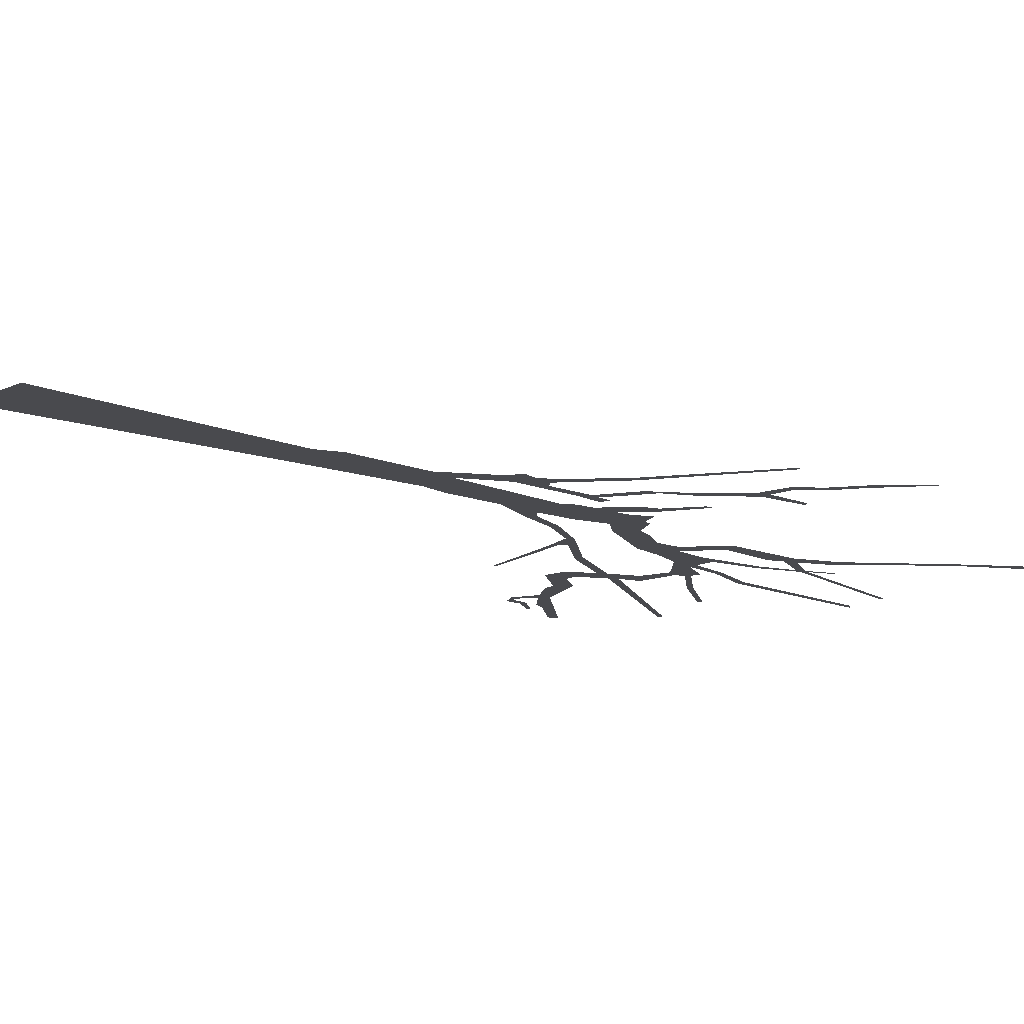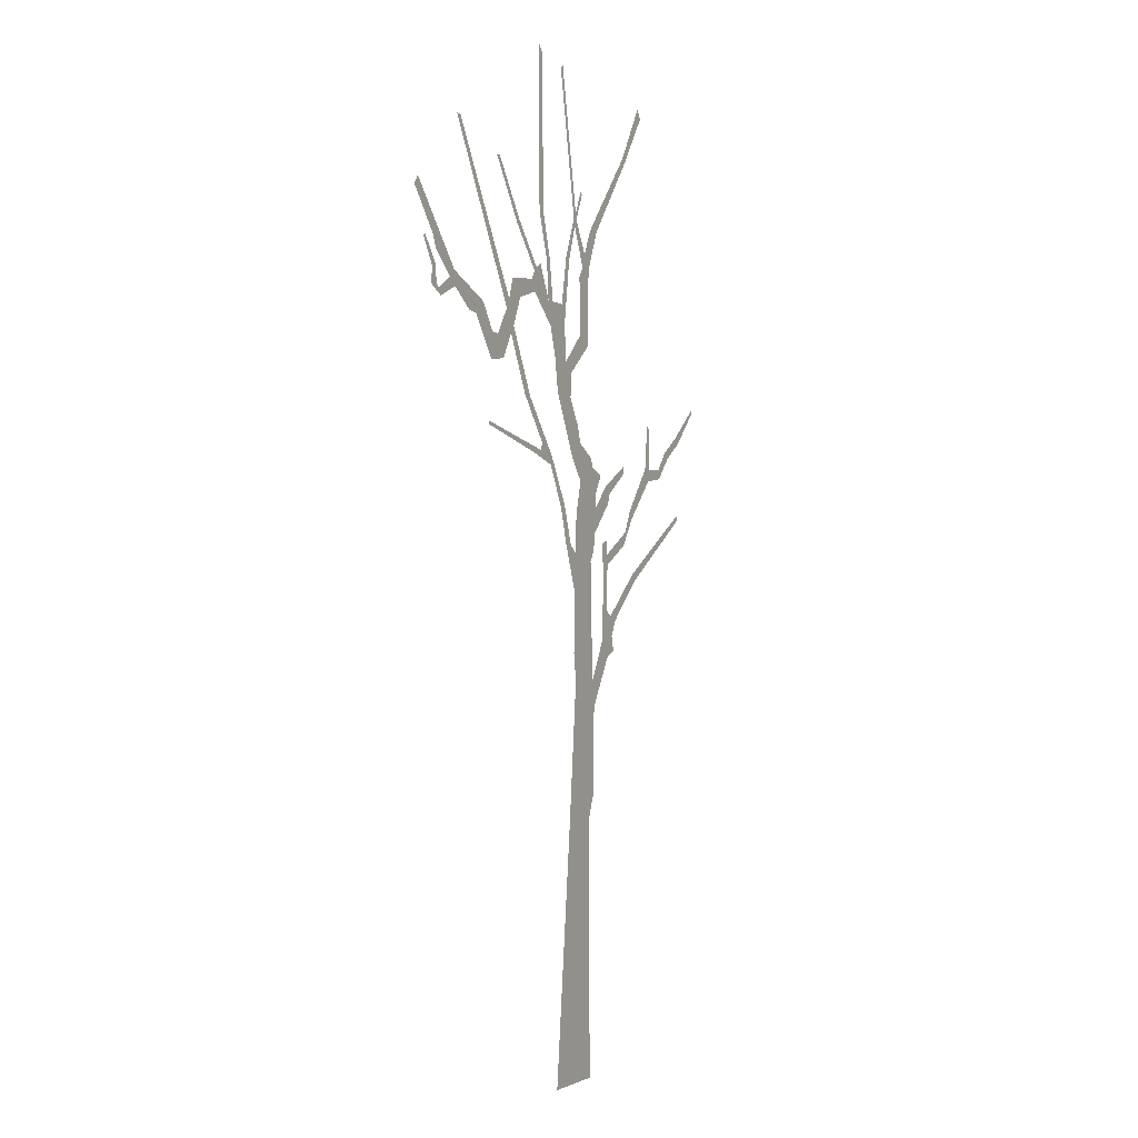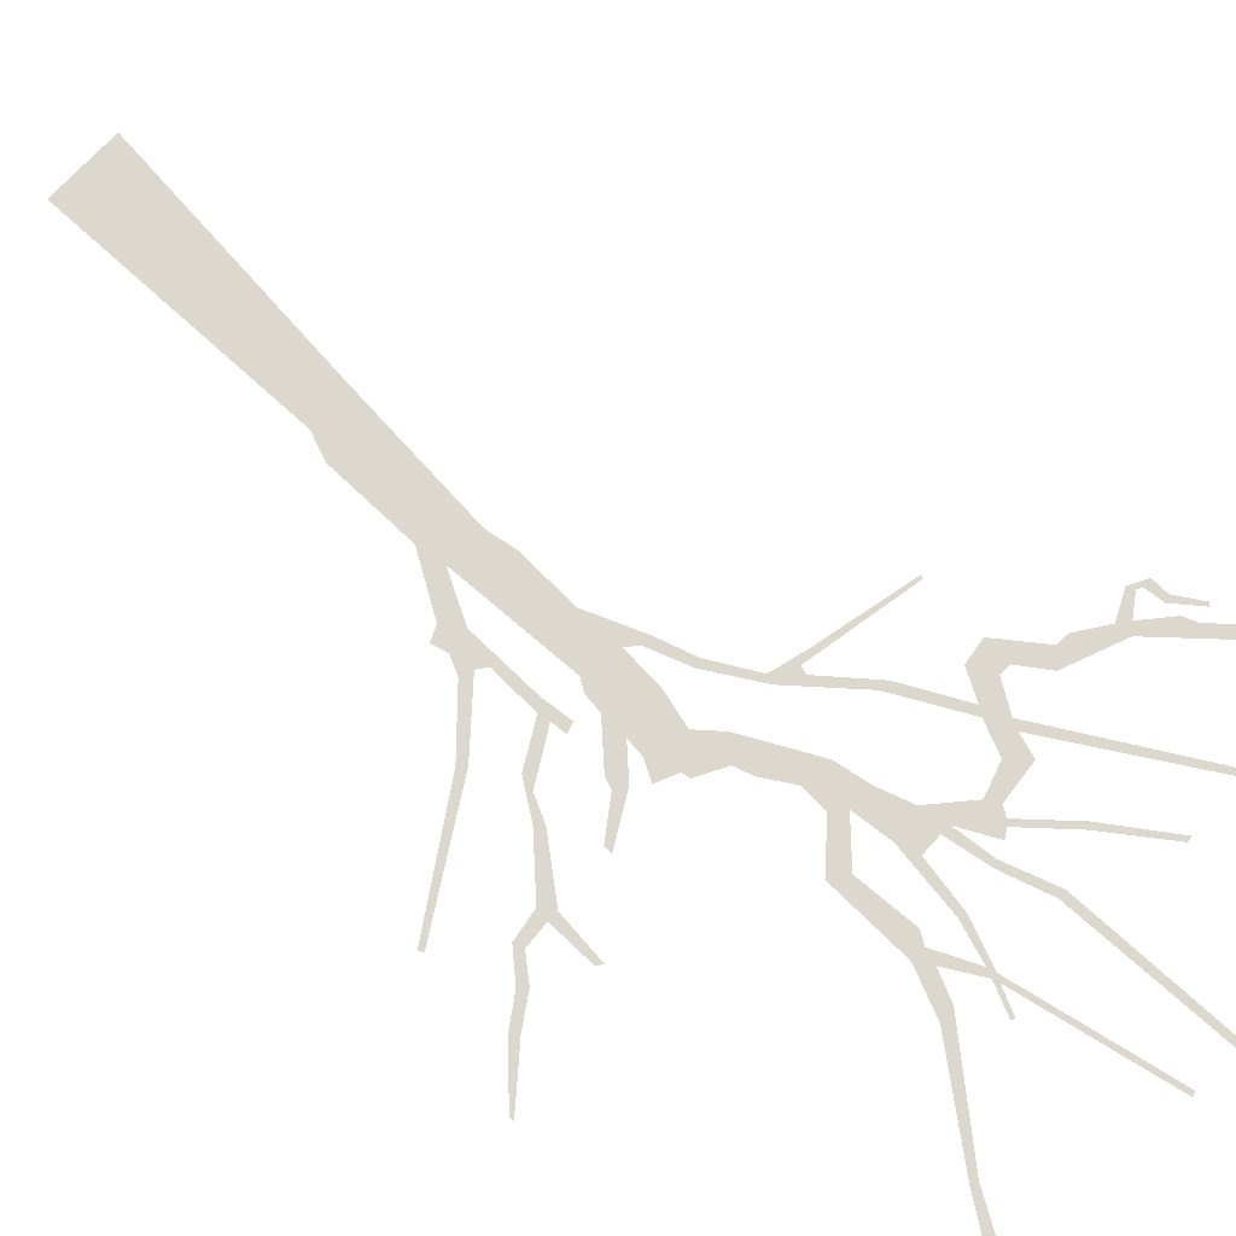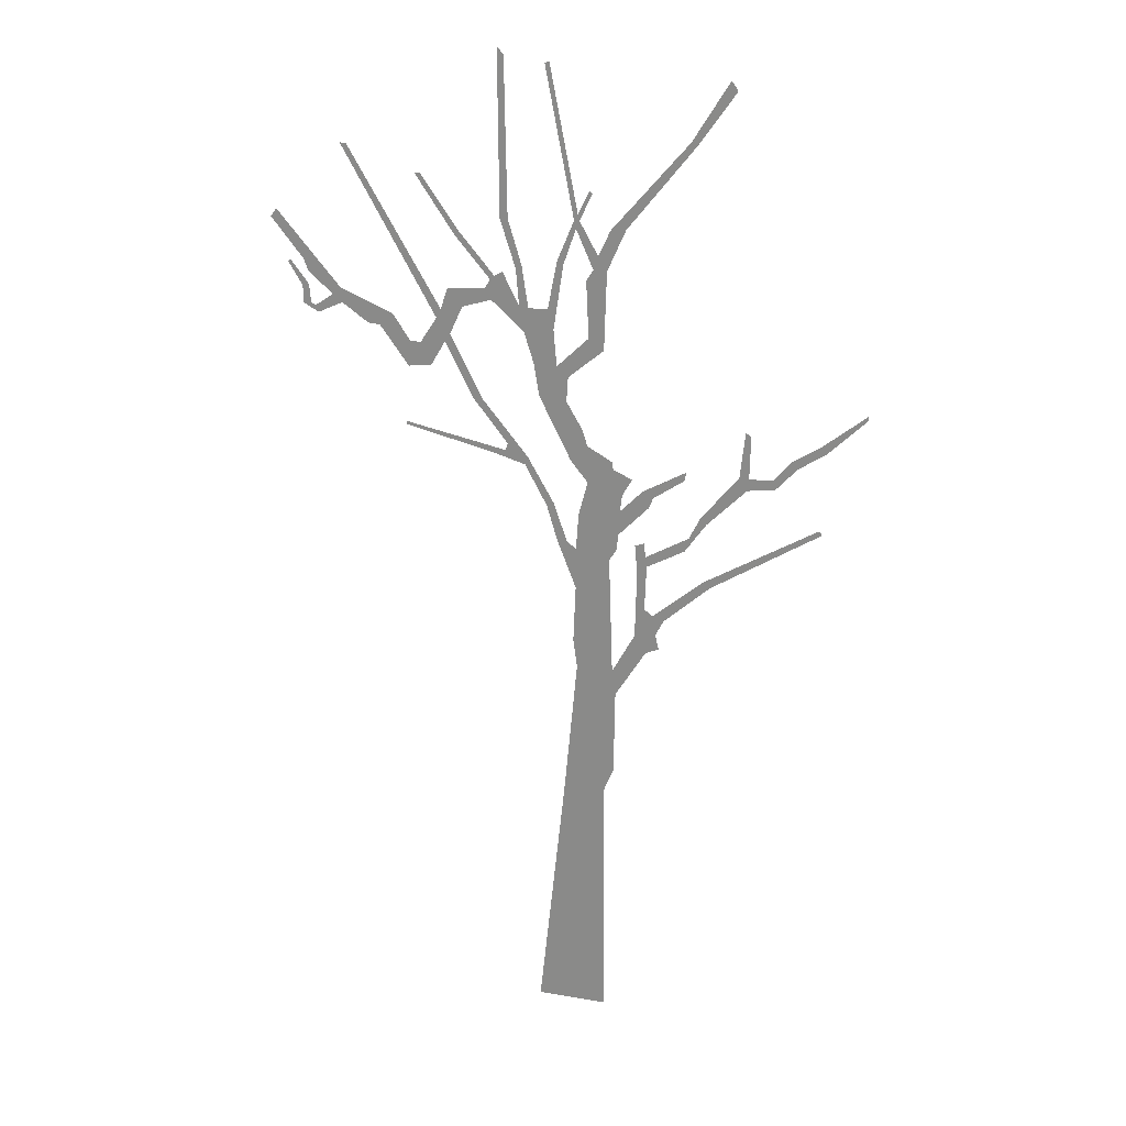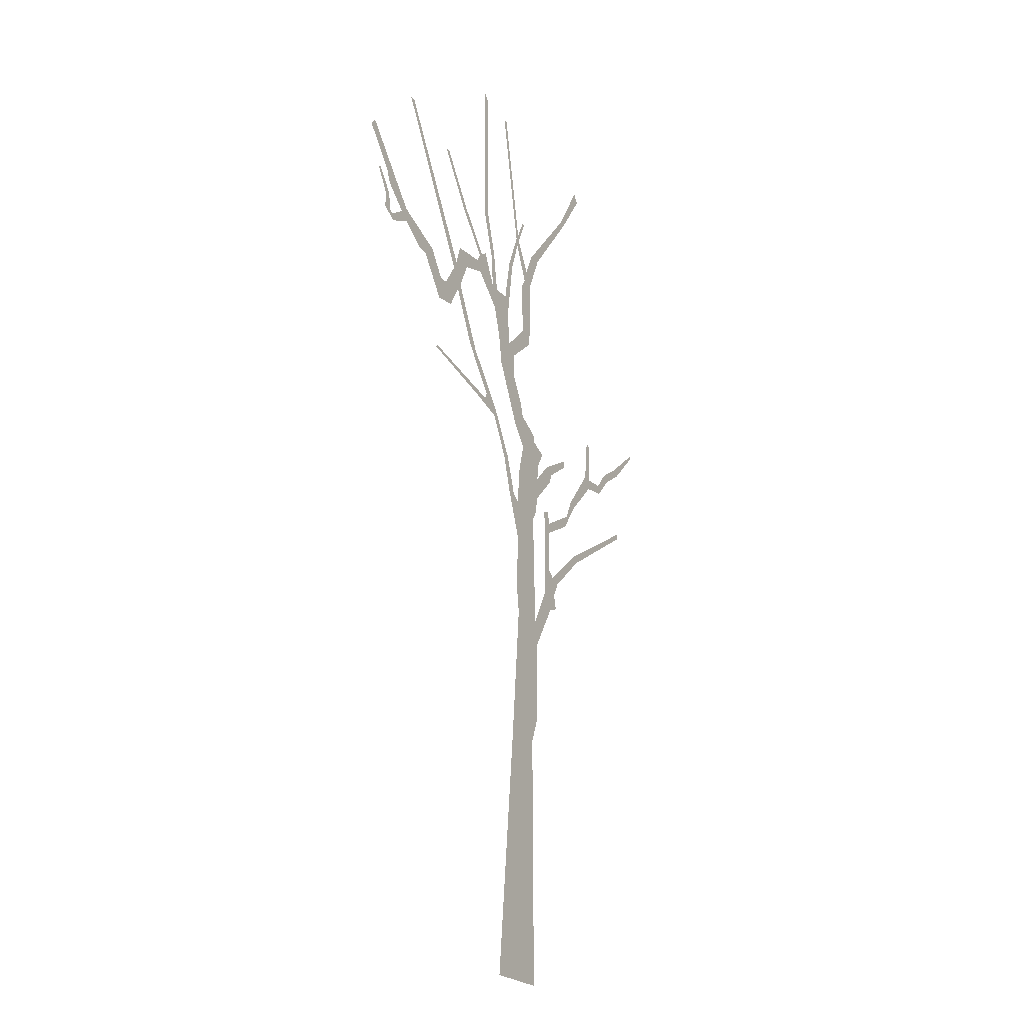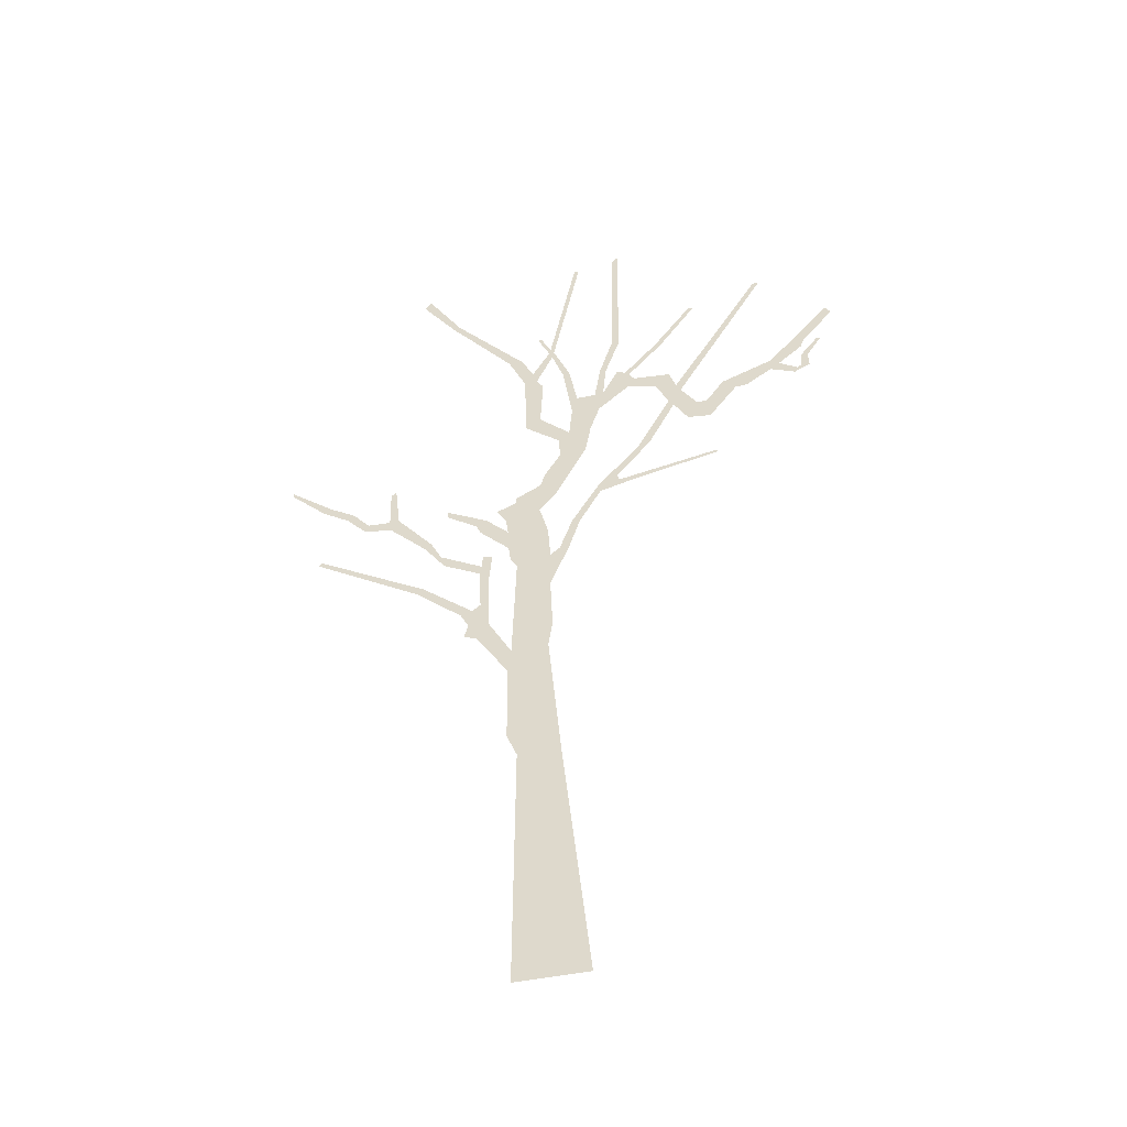
<metadata>
{"format":"obj","ext":"obj","renderer":"f3d","projection":"perspective","resolution":1024,"background":"white","views":[{"elev":-13.4,"azim":46.4,"up":"+Z"},{"elev":-1.4,"azim":-62.9,"up":"+Y"},{"elev":72.4,"azim":132.7,"up":"+Z"},{"elev":22.6,"azim":16.5,"up":"+Y"},{"elev":-22.7,"azim":-60.5,"up":"+Y"},{"elev":-47.5,"azim":-167.0,"up":"+Y"}]}
</metadata>
<code>
g treeCB006_geo
v -0.8561 10.81 1.498e-07
v -0.7511 8.939 1.978e-07
v -0.7808 10.72 7.183e-07
v -0.8427 8.934 3.185e-07
v -0.5947 8.423 2.368e-07
v -0.6636 8.381 1.049e-06
v -0.52 7.94 1.264e-07
v -0.6268 7.95 -7.641e-05
v -0.5711 7.654 -2.401e-08
v -0.2945 7.941 -2.005e-07
v -0.9537 7.999 -1.683e-06
v -0.818 8.334 -2.8e-07
v -0.2267 7.71 3.643e-07
v -0.1867 8.499 -5.545e-07
v -0.1135 8.464 8.876e-07
v -0.1894 7.291 8.169e-09
v 0.009057 8.97 8.151e-07
v -0.4583 7.297 6.634e-07
v 0.03144 8.879 -8.346e-07
v -0.9628 8.233 -2.298e-07
v -0.9124 8.278 -1.296e-06
v -1.026 8.133 1.648e-08
v -1.38 8.719 -2.853e-07
v -1.298 7.892 -1.222e-06
v -1.317 8.751 -8.48e-07
v -1.829 9.378 -1.435e-06
v -1.766 9.384 -1.64e-06
v -1.471 8.089 4.5e-07
v -1.448 7.56 -3.971e-07
v -1.554 7.844 -5.394e-07
v -1.509 7.472 -1.289e-06
v -1.064 6.816 -3.338e-07
v -1.188 6.832 -5.088e-07
v -0.5392 6.182 -2.556e-07
v -0.7753 6.316 -1.125e-07
v -0.5705 6.084 -9.392e-07
v -0.2253 5.643 -4.911e-08
v -0.8067 6.235 -5.058e-07
v -0.3111 5.607 9.099e-08
v -0.9751 6.197 -1.278e-07
v -2.004 6.432 2.061e-07
v -1.998 6.469 3.287e-07
v -0.07265 5.198 3.725e-07
v -0.1887 5.201 -6.748e-07
v 0.03908 5.105 -8.312e-07
v 0.03783 4.621 -1.239e-06
v 0.5202 5.145 -4.896e-08
v 0.07075 5.544 1.852e-07
v 0.4389 5.015 -6.641e-07
v 0.4846 3.611 6.05e-07
v 0.009164 3.949 -5.275e-07
v 0.05656 3.618 -1.493e-07
v 0.546 5.344 -8.163e-07
v 0.5268 3.312 8.666e-07
v 0.7515 4.1 -9.364e-08
v -0.0937 2.008 8.702e-07
v 0.8871 3.895 2.733e-07
v 0.5113 2.309 -5.988e-07
v 0.3953 2.017 -5.745e-07
v 0.4103 -0.9848 5.07e-07
v -0.4103 -0.9848 6.418e-07
v 1.042 3.963 -8.097e-07
v 0.9992 4.137 5.771e-07
v 1.093 4.323 -8.985e-07
v 0.5599 5.63 7.81e-07
v 0.1772 5.94 -9.535e-07
v 0.8287 5.904 5.678e-08
v 0.9021 5.711 -9.98e-08
v 0.9464 5.829 3.562e-07
v 1.322 6.178 2.575e-07
v 1.315 6.085 -2.15e-08
v 0.5858 5.829 3.123e-07
v 0.4753 6.129 -5.36e-07
v 0.6988 6.029 -1.34e-06
v 0.4633 6.216 -1.599e-07
v -0.02183 6.182 1.023e-06
v 0.1712 6.379 -1.128e-06
v 0.1097 6.573 -1.725e-07
v -0.3958 6.923 -1.053e-06
v -0.07639 6.886 6.199e-08
v -0.0567 7.175 2.187e-07
v 0.1801 7.648 -7.866e-09
v 0.3571 7.52 -1.7e-06
v 0.1498 8.306 1.078e-07
v 0.3862 8.429 -6.583e-07
v 0.2316 8.432 -1.707e-06
v 0.2839 8.593 1.379e-06
v 0.4233 8.888 4.582e-08
v 0.5991 8.907 -7.148e-07
v 1.302 9.903 -1.568e-06
v 1.377 9.878 -6.313e-07
v 1.722 10.58 -3.996e-07
v 1.797 10.47 -5.266e-07
v 0.07185 8.97 9.346e-08
v 0.05323 9.039 8.379e-07
v -0.3205 10.66 6.387e-07
v -0.27 10.69 1.51e-06
v 0.1797 9.304 1.029e-06
v 0.2174 9.285 -7.641e-07
v -2.628 9.658 8.332e-07
v -2.703 9.665 -1.955e-08
v -1.608 7.737 7.388e-08
v -1.679 7.177 2.415e-07
v -1.803 7.435 2.62e-07
v -1.955 7.14 -1.514e-07
v -1.929 7.441 2.835e-07
v -2.291 7.599 -8.689e-07
v -2.134 7.743 -7.719e-07
v -2.435 7.611 -2.008e-07
v -2.742 7.826 -1.61e-06
v -2.754 7.996 -7.536e-07
v -2.855 7.914 -9.048e-07
v -3.037 7.688 6.323e-07
v -3.143 8.167 4.132e-07
v -3.074 7.763 -4.497e-07
v -3.194 8.3 1.259e-07
v -3.504 8.864 -2.919e-07
v -3.573 8.769 -3.336e-07
v -3.225 7.789 5.475e-08
v -3.125 7.801 3.005e-08
v -3.219 7.984 -1.034e-06
v -3.143 8.009 -2.351e-07
v -3.388 8.262 2.175e-07
v -3.357 8.287 1.194e-06
v 1.634 4.807 -3.44e-07
v 2.891 5.597 -8.991e-07
v 2.861 5.647 9.329e-07
v 1.56 4.875 -6.336e-09
v 0.9628 4.372 5.375e-07
v 0.8639 4.447 -1.015e-06
v 0.7721 4.901 -8.55e-08
v 0.8839 4.982 -2.727e-07
v 0.8657 5.1 -2.992e-07
v 0.7418 5.231 4.108e-07
v 0.8537 5.268 -4.662e-07
v 1.369 5.386 1.667e-07
v 1.325 5.224 6.8e-07
v 1.501 5.649 1.205e-06
v 1.569 5.574 8.202e-07
v 1.933 6.18 1.071e-07
v 2.025 6.036 -5.803e-07
v 2.045 6.174 -6.532e-07
v 1.992 6.72 -9.808e-07
v 2.054 6.676 -6.544e-07
v 2.318 6.192 -1.128e-06
v 2.349 6.086 -4.279e-07
v 2.513 6.424 -6.429e-08
v 2.587 6.348 -9.85e-07
v 2.825 6.624 6.024e-07
v 2.906 6.561 -3.51e-07
v 3.34 6.988 6.304e-07
v 3.34 7.037 6.492e-07
g treeCB006_geo_0
f 3 2 1
f 2 4 1
f 2 5 4
f 5 6 4
f 5 7 6
f 7 8 6
f 7 9 8
f 7 10 9
f 9 11 8
f 11 12 8
f 10 13 9
f 13 10 14
f 15 13 14
f 9 13 16
f 15 14 17
f 18 9 16
f 19 15 17
f 11 20 12
f 20 21 12
f 11 22 20
f 20 23 21
f 11 24 22
f 23 25 21
f 23 26 25
f 26 27 25
f 24 28 22
f 24 29 28
f 29 30 28
f 29 31 30
f 29 32 31
f 32 33 31
f 32 34 33
f 34 35 33
f 34 36 35
f 34 37 36
f 36 38 35
f 37 39 36
f 36 40 38
f 40 41 38
f 41 42 38
f 37 43 39
f 43 44 39
f 43 45 44
f 45 46 44
f 45 47 46
f 45 48 47
f 47 49 46
f 49 50 46
f 50 51 46
f 51 50 52
f 48 53 47
f 50 54 52
f 54 50 55
f 52 54 56
f 57 54 55
f 54 58 56
f 58 59 56
f 59 60 56
f 60 61 56
f 62 57 55
f 63 62 55
f 64 63 55
f 48 65 53
f 48 66 65
f 65 67 53
f 67 68 53
f 67 69 68
f 67 70 69
f 70 71 69
f 66 72 65
f 66 73 72
f 73 74 72
f 66 75 73
f 66 76 75
f 76 77 75
f 76 78 77
f 76 79 78
f 79 80 78
f 79 18 80
f 18 81 80
f 18 16 81
f 16 82 81
f 82 83 81
f 82 84 83
f 84 85 83
f 84 86 85
f 86 87 85
f 86 19 87
f 87 88 85
f 88 89 85
f 88 90 89
f 90 91 89
f 90 92 91
f 92 93 91
f 19 94 87
f 19 17 94
f 17 95 94
f 17 96 95
f 96 97 95
f 95 98 94
f 98 99 94
f 101 100 30
f 102 101 30
f 31 102 30
f 31 103 102
f 103 104 102
f 103 105 104
f 105 106 104
f 105 107 106
f 107 108 106
f 107 109 108
f 109 110 108
f 110 111 108
f 111 110 112
f 110 113 112
f 114 111 112
f 113 115 112
f 114 116 111
f 116 117 111
f 116 118 117
f 113 119 115
f 119 120 115
f 119 121 120
f 121 122 120
f 121 123 122
f 123 124 122
f 127 126 125
f 128 127 125
f 128 125 64
f 129 128 64
f 129 64 55
f 130 129 55
f 130 55 131
f 132 130 131
f 132 131 133
f 131 134 133
f 134 135 133
f 132 133 136
f 137 132 136
f 137 136 138
f 139 137 138
f 139 138 140
f 141 139 140
f 141 140 142
f 140 143 142
f 143 144 142
f 141 142 145
f 146 141 145
f 146 145 147
f 148 146 147
f 148 147 149
f 150 148 149
f 150 149 151
f 149 152 151

</code>
